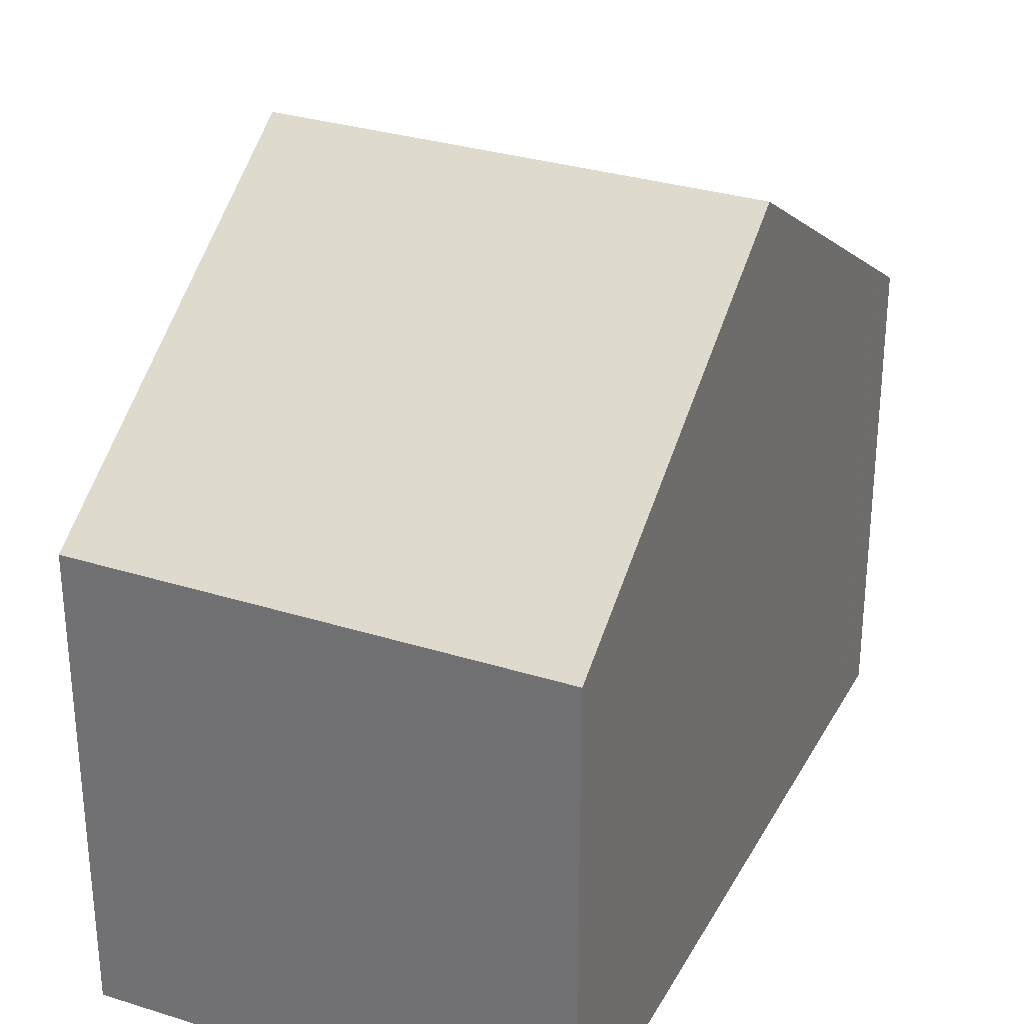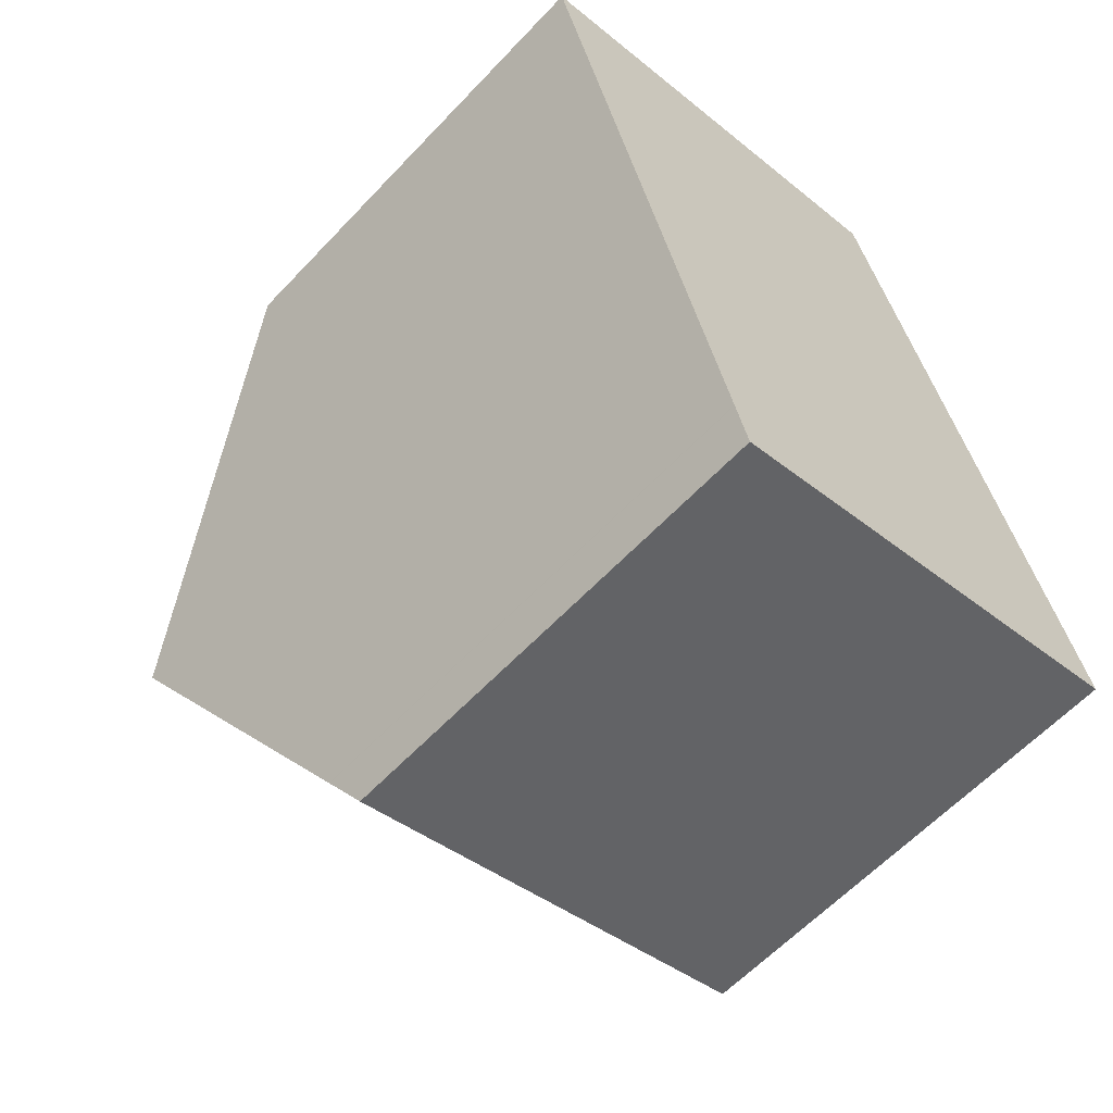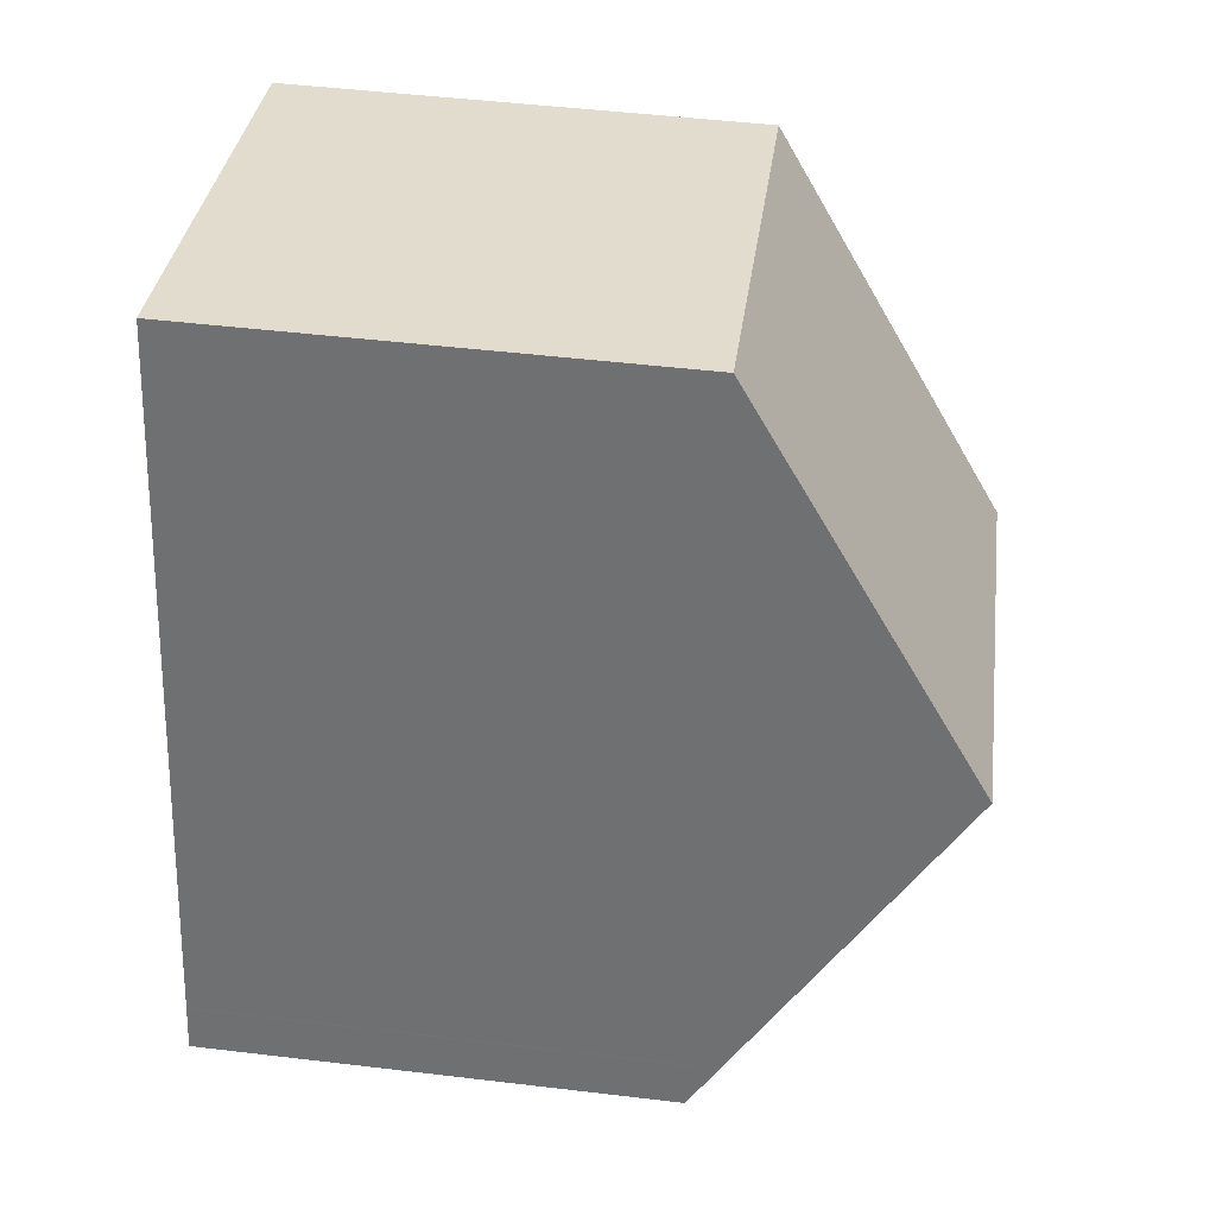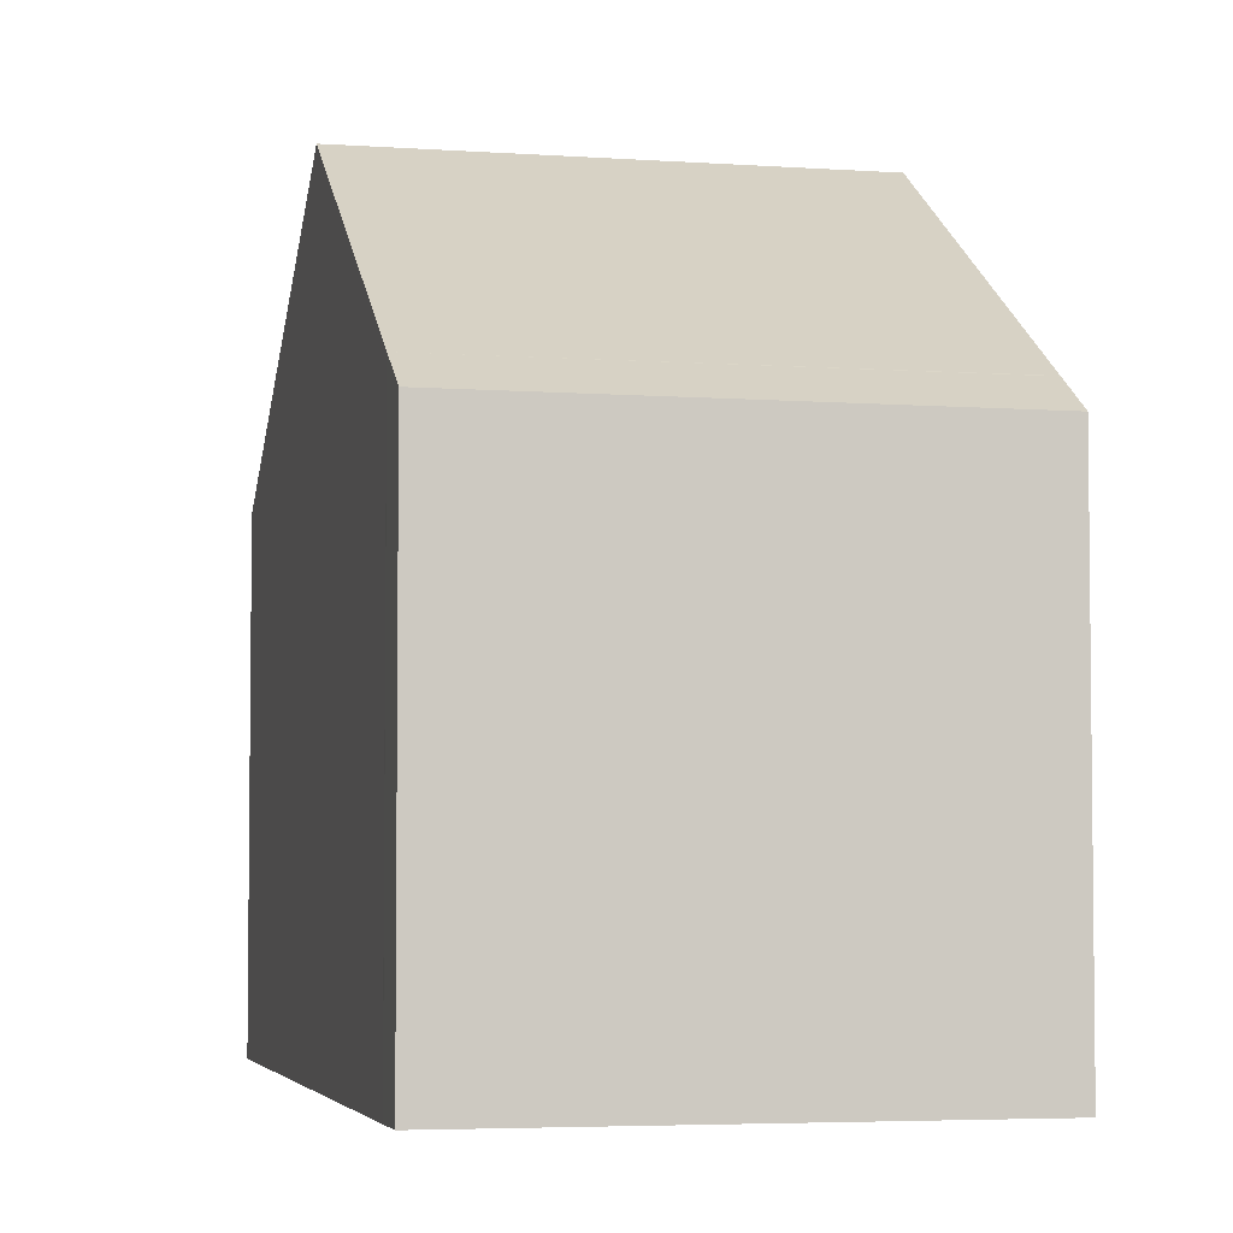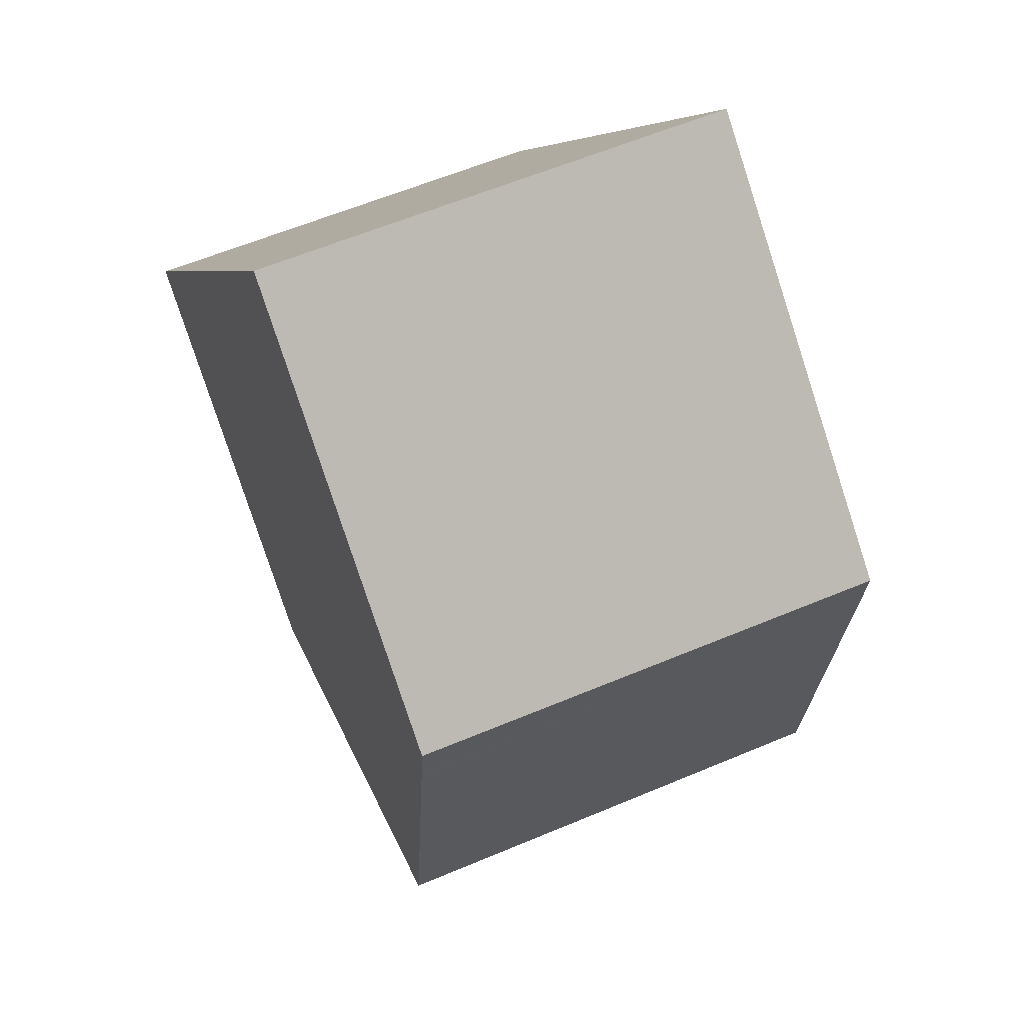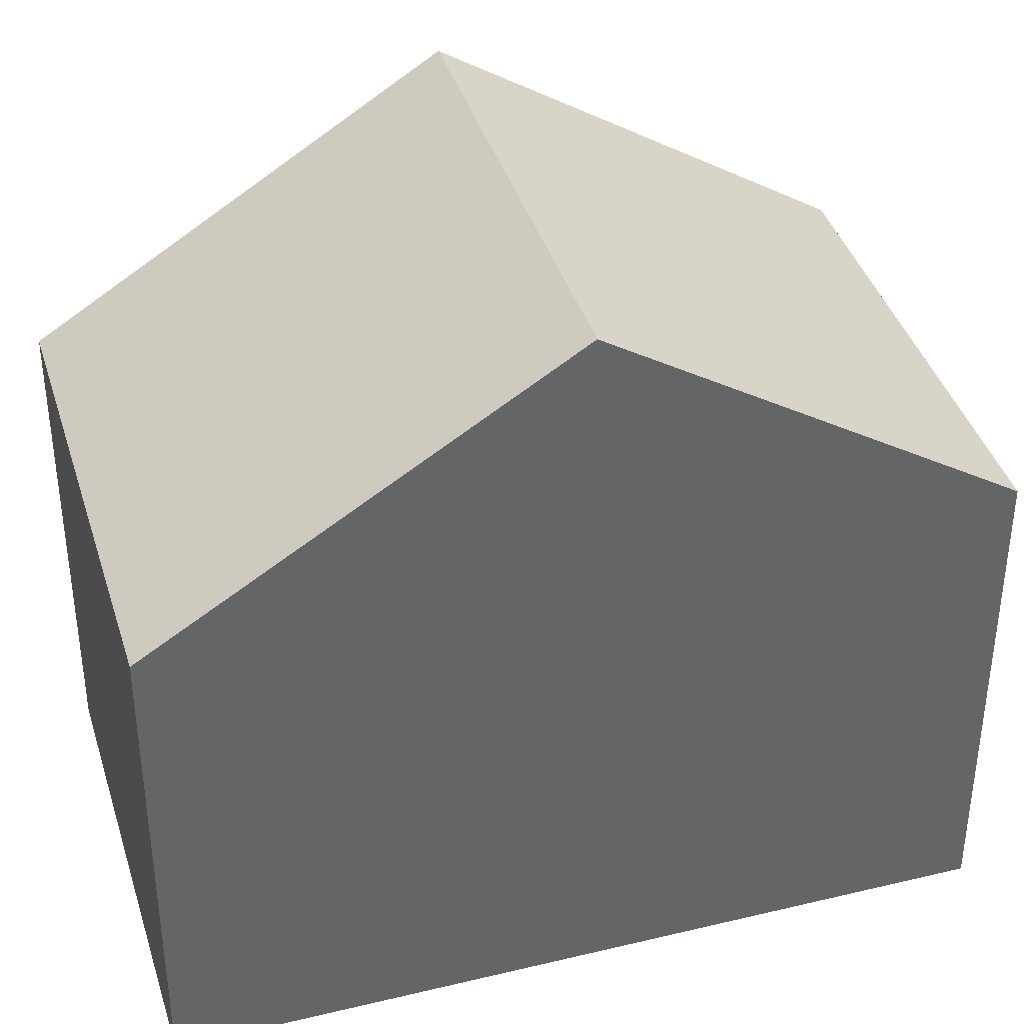
<metadata>
{"format":"obj","ext":"obj","renderer":"f3d","projection":"perspective","resolution":1024,"background":"white","views":[{"elev":30.8,"azim":9.2,"up":"+Y"},{"elev":-61.1,"azim":-43.1,"up":"+Z"},{"elev":49.2,"azim":97.5,"up":"+Z"},{"elev":-4.3,"azim":151.8,"up":"+Y"},{"elev":-79.3,"azim":18.1,"up":"+Z"},{"elev":39.2,"azim":58.3,"up":"+Y"}]}
</metadata>
<code>
v  2.643 7.008 -9.873
v  9.124 6.598 -8.801
v  2.823 6.575 -10.54
v  8.951 7.016 -8.153
v  2.64 7.017 -9.86
v  7.722 9.976 -3.559
v  1.41 9.976 -5.268
v  8.947 7.025 -8.139
v  0 6.582 4.03e-16
v  6.313 6.582 1.709
v  6.313 -1.046e-16 1.709
v  7.722 2.179e-16 -3.559
v  8.947 4.984e-16 -8.139
v  8.951 4.992e-16 -8.153
v  9.124 5.389e-16 -8.801
v  2.823 6.457e-16 -10.54
v  2.643 6.045e-16 -9.873
v  2.64 6.038e-16 -9.86
v  1.41 3.226e-16 -5.268
v  0 0 0
g defaultobject
f 1 2 3
f 2 1 4
f 4 1 5
f 6 5 7
f 5 6 8
f 5 8 4
f 9 6 7
f 6 9 10
f 11 6 10
f 6 11 8
f 8 11 12
f 8 12 13
f 8 13 4
f 4 13 14
f 14 2 4
f 2 14 15
f 15 3 2
f 3 15 16
f 3 17 1
f 17 3 16
f 1 18 5
f 18 1 17
f 18 7 5
f 7 18 9
f 9 18 19
f 9 19 20
f 20 10 9
f 10 20 11
f 15 17 16
f 17 15 14
f 17 14 18
f 18 14 19
f 19 14 13
f 19 13 12
f 19 12 20
f 20 12 11

</code>
